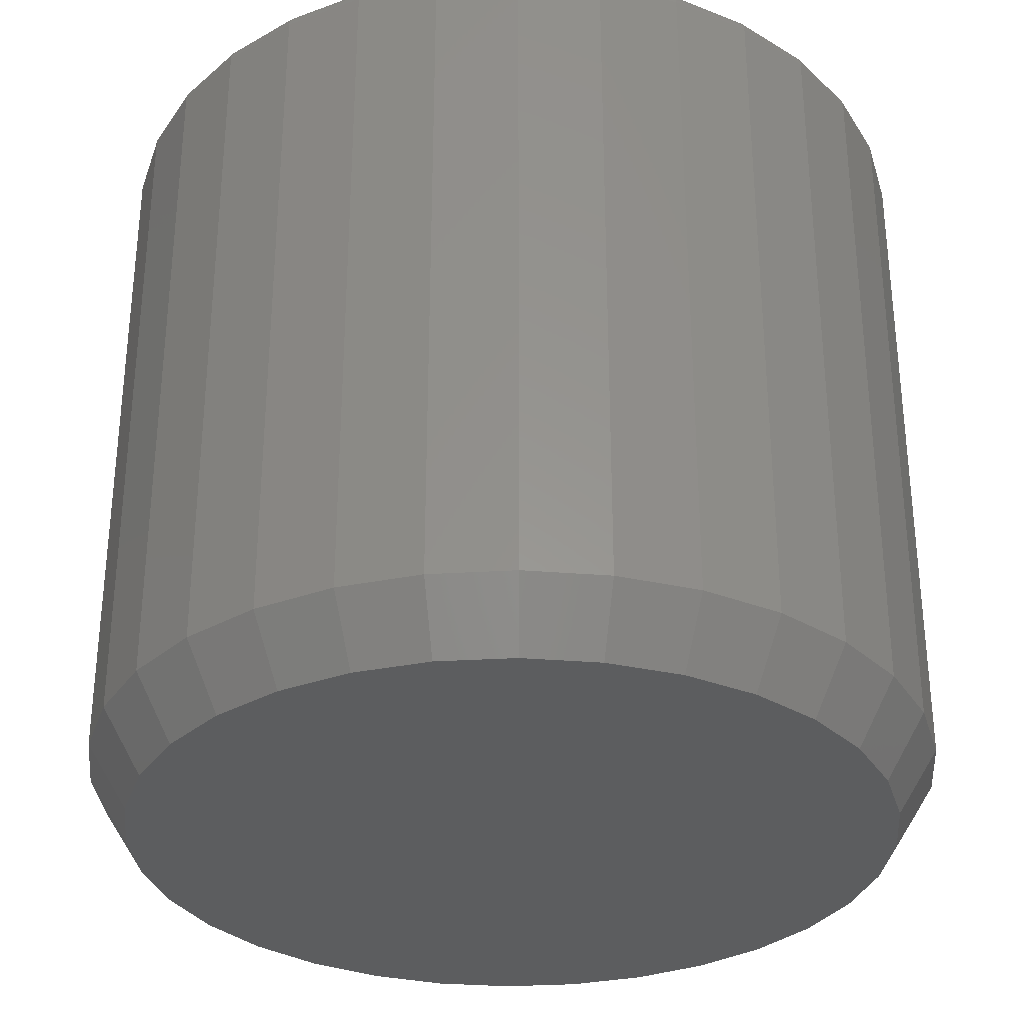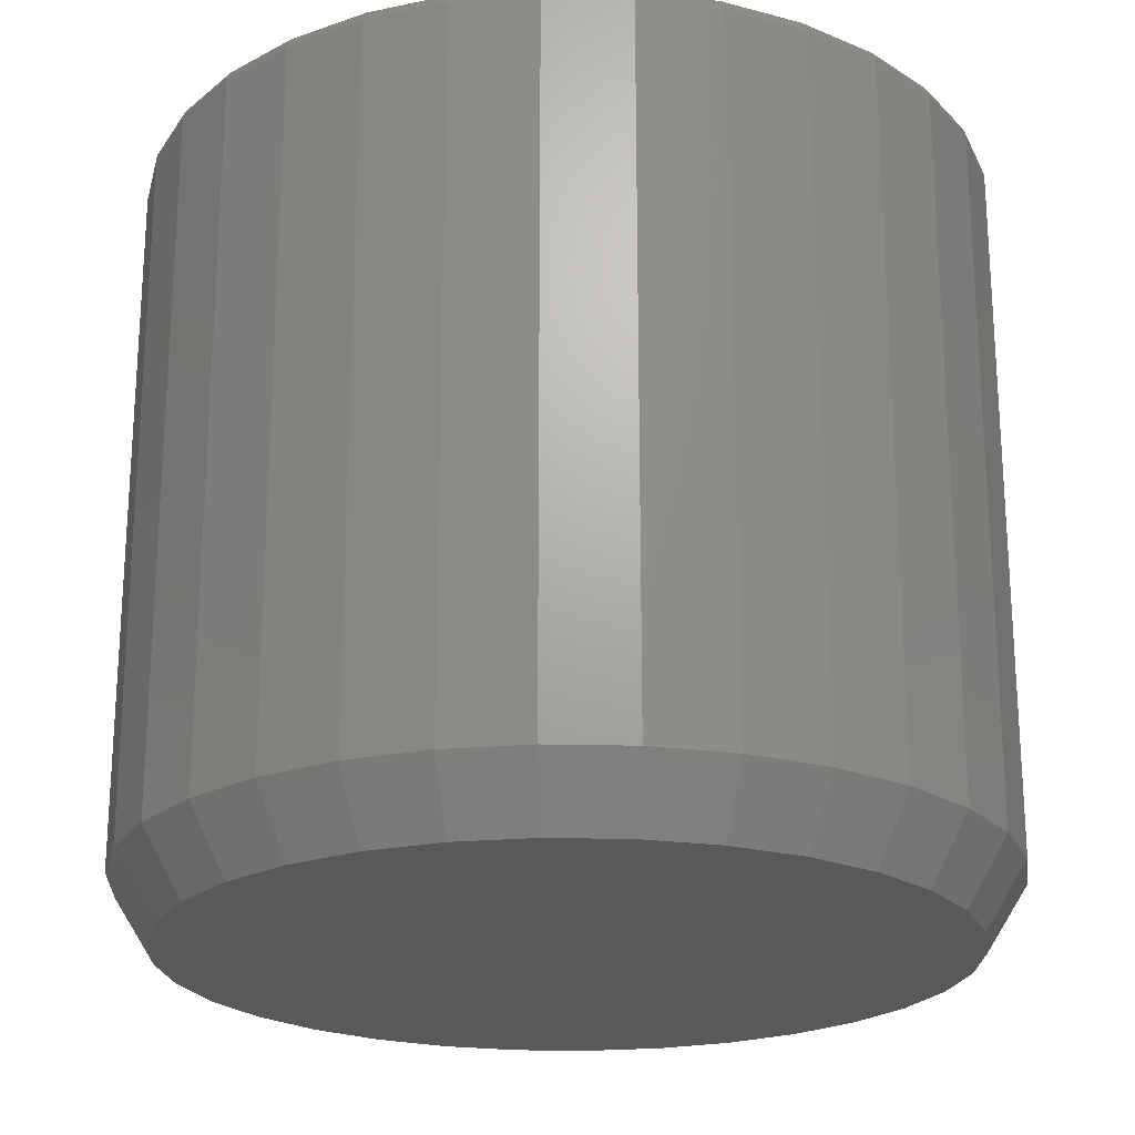
<metadata>
{"format":"stl","ext":"stl","renderer":"f3d","projection":"perspective","resolution":1024,"background":"white","views":[{"elev":-31.9,"azim":100.4,"up":"+Y"},{"elev":-22.2,"azim":-109.3,"up":"+Y"}]}
</metadata>
<code>
# stl→obj: 352 verts, 700 faces
v 0.4141 -0.01562 -2.514e-16
v 0.4141 -0.6875 -2.514e-16
v 0.4062 -0.01562 -0.07993
v 0.4062 -0.6875 -0.07993
v 0.3829 -0.01562 -0.1568
v 0.3829 -0.6875 -0.1568
v 0.345 -0.01562 -0.2276
v 0.345 -0.6875 -0.2276
v 0.2941 -0.01562 -0.2897
v 0.2941 -0.6875 -0.2897
v 0.232 -0.01562 -0.3407
v 0.232 -0.6875 -0.3407
v 0.1611 -0.01562 -0.3785
v 0.1611 -0.6875 -0.3785
v 0.08429 -0.01562 -0.4018
v 0.08429 -0.6875 -0.4018
v 0.004359 -0.01562 -0.4097
v 0.004359 -0.6875 -0.4097
v -0.07557 -0.01562 -0.4018
v -0.07557 -0.6875 -0.4018
v -0.1524 -0.01562 -0.3785
v -0.1524 -0.6875 -0.3785
v -0.2233 -0.01562 -0.3407
v -0.2233 -0.6875 -0.3407
v -0.2853 -0.01562 -0.2897
v -0.2853 -0.6875 -0.2897
v -0.3363 -0.01562 -0.2276
v -0.3363 -0.6875 -0.2276
v -0.3742 -0.01562 -0.1568
v -0.3742 -0.6875 -0.1568
v -0.3975 -0.01562 -0.07993
v -0.3975 -0.6875 -0.07993
v -0.4053 -0.01562 1.5e-16
v -0.4053 -0.6875 1.5e-16
v -0.3975 -0.01562 0.07993
v -0.3975 -0.6875 0.07993
v -0.3742 -0.01562 0.1568
v -0.3742 -0.6875 0.1568
v -0.3363 -0.01562 0.2276
v -0.3363 -0.6875 0.2276
v -0.2853 -0.01562 0.2897
v -0.2853 -0.6875 0.2897
v -0.2233 -0.01562 0.3407
v -0.2233 -0.6875 0.3407
v -0.1524 -0.01562 0.3785
v -0.1524 -0.6875 0.3785
v -0.07557 -0.01562 0.4018
v -0.07557 -0.6875 0.4018
v 0.004359 -0.01562 0.4097
v 0.004359 -0.6875 0.4097
v 0.08429 -0.01562 0.4018
v 0.08429 -0.6875 0.4018
v 0.1611 -0.01562 0.3785
v 0.1611 -0.6875 0.3785
v 0.232 -0.01562 0.3407
v 0.232 -0.6875 0.3407
v 0.2941 -0.01562 0.2897
v 0.2941 -0.6875 0.2897
v 0.345 -0.01562 0.2276
v 0.345 -0.6875 0.2276
v 0.3829 -0.01562 0.1568
v 0.3829 -0.6875 0.1568
v 0.4062 -0.01562 0.07993
v 0.4062 -0.6875 0.07993
v -0.06795 -0.75 0.3635
v 0.07667 -0.75 0.3635
v 0.004359 -0.75 0.3706
v 0.1462 -0.75 0.3424
v -0.1375 -0.75 0.3424
v 0.2103 -0.75 0.3082
v -0.2016 -0.75 0.3082
v 0.2664 -0.75 0.2621
v -0.2577 -0.75 0.2621
v 0.3125 -0.75 0.2059
v -0.3038 -0.75 0.2059
v 0.3468 -0.75 0.1418
v -0.3381 -0.75 0.1418
v 0.3679 -0.75 0.07231
v -0.3592 -0.75 0.07231
v 0.375 -0.75 -9.377e-17
v -0.3663 -0.75 3.965e-07
v 0.3679 -0.75 -0.07231
v -0.3592 -0.75 -0.07231
v 0.3468 -0.75 -0.1418
v -0.3381 -0.75 -0.1418
v 0.3125 -0.75 -0.2059
v -0.3038 -0.75 -0.2059
v 0.2664 -0.75 -0.2621
v -0.2577 -0.75 -0.2621
v 0.2103 -0.75 -0.3082
v -0.2016 -0.75 -0.3082
v 0.1462 -0.75 -0.3424
v -0.1375 -0.75 -0.3424
v 0.07667 -0.75 -0.3635
v -0.06795 -0.75 -0.3635
v 0.004359 -0.75 -0.3706
v 0.004359 2.323e-17 0.3941
v 0.08124 2.749e-17 0.3865
v -0.07252 1.896e-17 0.3865
v 0.004359 2.323e-17 -0.3941
v -0.07252 1.896e-17 -0.3865
v 0.08124 2.749e-17 -0.3865
v -0.1464 1.486e-17 -0.3641
v 0.1552 3.16e-17 -0.3641
v -0.2146 1.107e-17 -0.3277
v 0.2233 3.538e-17 -0.3277
v -0.2743 7.759e-18 -0.2787
v 0.283 3.87e-17 -0.2787
v -0.3233 5.038e-18 -0.2189
v 0.332 4.142e-17 -0.2189
v -0.3597 3.016e-18 -0.1508
v 0.3684 4.344e-17 -0.1508
v -0.3821 1.772e-18 -0.07688
v 0.3909 4.468e-17 -0.07688
v -0.3897 1.351e-18 2.86e-16
v 0.3984 4.51e-17 -4.321e-16
v -0.3821 1.772e-18 0.07688
v 0.3909 4.468e-17 0.07688
v -0.3597 3.016e-18 0.1508
v 0.3684 4.344e-17 0.1508
v -0.3233 5.038e-18 0.2189
v 0.332 4.142e-17 0.2189
v -0.2743 7.759e-18 0.2787
v 0.283 3.87e-17 0.2787
v -0.2146 1.107e-17 0.3277
v 0.2233 3.538e-17 0.3277
v -0.1464 1.486e-17 0.3641
v 0.1552 3.16e-17 0.3641
v -0.405 -0.01258 3.053e-16
v -0.3972 -0.01258 0.07987
v -0.4042 -0.009646 3.053e-16
v -0.3963 -0.009646 0.0797
v -0.4027 -0.006944 2.775e-16
v -0.3949 -0.006944 0.07942
v -0.4008 -0.004576 2.775e-16
v -0.393 -0.004576 0.07904
v -0.3984 -0.002633 3.053e-16
v -0.3907 -0.002633 0.07857
v -0.3957 -0.001189 3.053e-16
v -0.388 -0.001189 0.07805
v -0.3928 -0.0003002 2.775e-16
v -0.3851 -0.0003002 0.07748
v 0.4059 -0.01258 0.07987
v 0.4138 -0.01258 -6.106e-16
v 0.405 -0.009646 0.0797
v 0.4129 -0.009646 -5.829e-16
v 0.4036 -0.006944 0.07942
v 0.4114 -0.006944 -5.829e-16
v 0.4017 -0.004576 0.07904
v 0.4095 -0.004576 -5.829e-16
v 0.3994 -0.002633 0.07857
v 0.4071 -0.002633 -5.829e-16
v 0.3967 -0.001189 0.07805
v 0.4044 -0.001189 -5.829e-16
v 0.3939 -0.0003002 0.07748
v 0.4015 -0.0003002 -5.551e-16
v 0.3826 -0.01258 0.1567
v 0.3818 -0.009646 0.1563
v 0.3804 -0.006944 0.1558
v 0.3786 -0.004576 0.155
v 0.3765 -0.002633 0.1541
v 0.374 -0.001189 0.1531
v 0.3713 -0.0003002 0.152
v 0.3448 -0.01258 0.2275
v 0.344 -0.009646 0.227
v 0.3428 -0.006944 0.2262
v 0.3412 -0.004576 0.2251
v 0.3392 -0.002633 0.2238
v 0.337 -0.001189 0.2223
v 0.3346 -0.0003002 0.2206
v 0.2939 -0.01258 0.2895
v 0.2932 -0.009646 0.2889
v 0.2922 -0.006944 0.2878
v 0.2908 -0.004576 0.2865
v 0.2892 -0.002633 0.2848
v 0.2872 -0.001189 0.2829
v 0.2852 -0.0003002 0.2808
v 0.2318 -0.01258 0.3404
v 0.2313 -0.009646 0.3397
v 0.2305 -0.006944 0.3385
v 0.2294 -0.004576 0.3369
v 0.2281 -0.002633 0.3349
v 0.2266 -0.001189 0.3326
v 0.225 -0.0003002 0.3302
v 0.161 -0.01258 0.3782
v 0.1607 -0.009646 0.3774
v 0.1601 -0.006944 0.3761
v 0.1594 -0.004576 0.3743
v 0.1585 -0.002633 0.3721
v 0.1575 -0.001189 0.3696
v 0.1563 -0.0003002 0.3669
v 0.08423 -0.01258 0.4015
v 0.08406 -0.009646 0.4007
v 0.08377 -0.006944 0.3992
v 0.08339 -0.004576 0.3973
v 0.08293 -0.002633 0.395
v 0.08241 -0.001189 0.3924
v 0.08183 -0.0003002 0.3895
v 0.004359 -0.01258 0.4094
v 0.004359 -0.009646 0.4085
v 0.004359 -0.006944 0.4071
v 0.004359 -0.004576 0.4051
v 0.004359 -0.002633 0.4028
v 0.004359 -0.001189 0.4001
v 0.004359 -0.0003002 0.3971
v -0.07551 -0.01258 0.4015
v -0.07534 -0.009646 0.4007
v -0.07506 -0.006944 0.3992
v -0.07468 -0.004576 0.3973
v -0.07422 -0.002633 0.395
v -0.07369 -0.001189 0.3924
v -0.07312 -0.0003002 0.3895
v -0.1523 -0.01258 0.3782
v -0.152 -0.009646 0.3774
v -0.1514 -0.006944 0.3761
v -0.1507 -0.004576 0.3743
v -0.1498 -0.002633 0.3721
v -0.1487 -0.001189 0.3696
v -0.1476 -0.0003002 0.3669
v -0.2231 -0.01258 0.3404
v -0.2226 -0.009646 0.3397
v -0.2218 -0.006944 0.3385
v -0.2207 -0.004576 0.3369
v -0.2194 -0.002633 0.3349
v -0.2179 -0.001189 0.3326
v -0.2163 -0.0003002 0.3302
v -0.2851 -0.01258 0.2895
v -0.2845 -0.009646 0.2889
v -0.2835 -0.006944 0.2878
v -0.2821 -0.004576 0.2865
v -0.2804 -0.002633 0.2848
v -0.2785 -0.001189 0.2829
v -0.2765 -0.0003002 0.2808
v -0.336 -0.01258 0.2275
v -0.3353 -0.009646 0.227
v -0.3341 -0.006944 0.2262
v -0.3325 -0.004576 0.2251
v -0.3305 -0.002633 0.2238
v -0.3283 -0.001189 0.2223
v -0.3258 -0.0003002 0.2206
v -0.3739 -0.01258 0.1567
v -0.3731 -0.009646 0.1563
v -0.3717 -0.006944 0.1558
v -0.3699 -0.004576 0.155
v -0.3677 -0.002633 0.1541
v -0.3652 -0.001189 0.1531
v -0.3625 -0.0003002 0.152
v 0.4059 -0.01258 -0.07987
v 0.405 -0.009646 -0.0797
v 0.4036 -0.006944 -0.07942
v 0.4017 -0.004576 -0.07904
v 0.3994 -0.002633 -0.07857
v 0.3967 -0.001189 -0.07805
v 0.3939 -0.0003002 -0.07748
v -0.3972 -0.01258 -0.07987
v -0.3963 -0.009646 -0.0797
v -0.3949 -0.006944 -0.07942
v -0.393 -0.004576 -0.07904
v -0.3907 -0.002633 -0.07857
v -0.388 -0.001189 -0.07805
v -0.3851 -0.0003002 -0.07748
v -0.3739 -0.01258 -0.1567
v -0.3731 -0.009646 -0.1563
v -0.3717 -0.006944 -0.1558
v -0.3699 -0.004576 -0.155
v -0.3677 -0.002633 -0.1541
v -0.3652 -0.001189 -0.1531
v -0.3625 -0.0003002 -0.152
v -0.336 -0.01258 -0.2275
v -0.3353 -0.009646 -0.227
v -0.3341 -0.006944 -0.2262
v -0.3325 -0.004576 -0.2251
v -0.3305 -0.002633 -0.2238
v -0.3283 -0.001189 -0.2223
v -0.3258 -0.0003002 -0.2206
v -0.2851 -0.01258 -0.2895
v -0.2845 -0.009646 -0.2889
v -0.2835 -0.006944 -0.2878
v -0.2821 -0.004576 -0.2865
v -0.2804 -0.002633 -0.2848
v -0.2785 -0.001189 -0.2829
v -0.2765 -0.0003002 -0.2808
v -0.2231 -0.01258 -0.3404
v -0.2226 -0.009646 -0.3397
v -0.2218 -0.006944 -0.3385
v -0.2207 -0.004576 -0.3369
v -0.2194 -0.002633 -0.3349
v -0.2179 -0.001189 -0.3326
v -0.2163 -0.0003002 -0.3302
v -0.1523 -0.01258 -0.3782
v -0.152 -0.009646 -0.3774
v -0.1514 -0.006944 -0.3761
v -0.1507 -0.004576 -0.3743
v -0.1498 -0.002633 -0.3721
v -0.1487 -0.001189 -0.3696
v -0.1476 -0.0003002 -0.3669
v -0.07551 -0.01258 -0.4015
v -0.07534 -0.009646 -0.4007
v -0.07506 -0.006944 -0.3992
v -0.07468 -0.004576 -0.3973
v -0.07422 -0.002633 -0.395
v -0.07369 -0.001189 -0.3924
v -0.07312 -0.0003002 -0.3895
v 0.004359 -0.01258 -0.4094
v 0.004359 -0.009646 -0.4085
v 0.004359 -0.006944 -0.4071
v 0.004359 -0.004576 -0.4051
v 0.004359 -0.002633 -0.4028
v 0.004359 -0.001189 -0.4001
v 0.004359 -0.0003002 -0.3971
v 0.08423 -0.01258 -0.4015
v 0.08406 -0.009646 -0.4007
v 0.08377 -0.006944 -0.3992
v 0.08339 -0.004576 -0.3973
v 0.08293 -0.002633 -0.395
v 0.08241 -0.001189 -0.3924
v 0.08183 -0.0003002 -0.3895
v 0.161 -0.01258 -0.3782
v 0.1607 -0.009646 -0.3774
v 0.1601 -0.006944 -0.3761
v 0.1594 -0.004576 -0.3743
v 0.1585 -0.002633 -0.3721
v 0.1575 -0.001189 -0.3696
v 0.1563 -0.0003002 -0.3669
v 0.2318 -0.01258 -0.3404
v 0.2313 -0.009646 -0.3397
v 0.2305 -0.006944 -0.3385
v 0.2294 -0.004576 -0.3369
v 0.2281 -0.002633 -0.3349
v 0.2266 -0.001189 -0.3326
v 0.225 -0.0003002 -0.3302
v 0.2939 -0.01258 -0.2895
v 0.2932 -0.009646 -0.2889
v 0.2922 -0.006944 -0.2878
v 0.2908 -0.004576 -0.2865
v 0.2892 -0.002633 -0.2848
v 0.2872 -0.001189 -0.2829
v 0.2852 -0.0003002 -0.2808
v 0.3448 -0.01258 -0.2275
v 0.344 -0.009646 -0.227
v 0.3428 -0.006944 -0.2262
v 0.3412 -0.004576 -0.2251
v 0.3392 -0.002633 -0.2238
v 0.337 -0.001189 -0.2223
v 0.3346 -0.0003002 -0.2206
v 0.3826 -0.01258 -0.1567
v 0.3818 -0.009646 -0.1563
v 0.3804 -0.006944 -0.1558
v 0.3786 -0.004576 -0.155
v 0.3765 -0.002633 -0.1541
v 0.374 -0.001189 -0.1531
v 0.3713 -0.0003002 -0.152
f 1 2 3
f 3 2 4
f 3 4 5
f 5 4 6
f 5 6 7
f 7 6 8
f 7 8 9
f 9 8 10
f 9 10 11
f 11 10 12
f 11 12 13
f 13 12 14
f 13 14 15
f 15 14 16
f 15 16 17
f 17 16 18
f 17 18 19
f 19 18 20
f 19 20 21
f 21 20 22
f 21 22 23
f 23 22 24
f 23 24 25
f 25 24 26
f 25 26 27
f 27 26 28
f 27 28 29
f 29 28 30
f 29 30 31
f 31 30 32
f 31 32 33
f 33 32 34
f 33 34 35
f 35 34 36
f 35 36 37
f 37 36 38
f 37 38 39
f 39 38 40
f 39 40 41
f 41 40 42
f 41 42 43
f 43 42 44
f 43 44 45
f 45 44 46
f 45 46 47
f 47 46 48
f 47 48 49
f 49 48 50
f 49 50 51
f 51 50 52
f 51 52 53
f 53 52 54
f 53 54 55
f 55 54 56
f 55 56 57
f 57 56 58
f 57 58 59
f 59 58 60
f 59 60 61
f 61 60 62
f 61 62 63
f 63 62 64
f 63 64 1
f 1 64 2
f 65 66 67
f 66 65 68
f 68 65 69
f 68 69 70
f 70 69 71
f 70 71 72
f 72 71 73
f 72 73 74
f 74 73 75
f 74 75 76
f 76 75 77
f 76 77 78
f 78 77 79
f 78 79 80
f 80 79 81
f 80 81 82
f 82 81 83
f 82 83 84
f 84 83 85
f 84 85 86
f 86 85 87
f 86 87 88
f 88 87 89
f 88 89 90
f 90 89 91
f 90 91 92
f 92 91 93
f 92 93 94
f 94 93 95
f 94 95 96
f 44 69 46
f 46 69 65
f 46 65 48
f 48 65 67
f 48 67 50
f 50 67 66
f 50 66 52
f 69 44 71
f 71 44 42
f 71 42 73
f 73 42 40
f 73 40 75
f 75 40 38
f 75 38 77
f 77 38 36
f 77 36 79
f 79 36 34
f 79 34 81
f 72 56 70
f 70 56 54
f 70 54 68
f 68 54 52
f 68 52 66
f 56 72 58
f 58 72 74
f 58 74 60
f 60 74 76
f 60 76 62
f 62 76 78
f 62 78 64
f 64 78 80
f 64 80 2
f 12 92 14
f 14 92 94
f 14 94 16
f 16 94 96
f 16 96 18
f 18 96 95
f 18 95 20
f 92 12 90
f 90 12 10
f 90 10 88
f 88 10 8
f 88 8 86
f 86 8 6
f 86 6 84
f 84 6 4
f 84 4 82
f 82 4 2
f 82 2 80
f 89 24 91
f 91 24 22
f 91 22 93
f 93 22 20
f 93 20 95
f 24 89 26
f 26 89 87
f 26 87 28
f 28 87 85
f 28 85 30
f 30 85 83
f 30 83 32
f 32 83 81
f 32 81 34
f 97 98 99
f 100 101 102
f 102 101 103
f 102 103 104
f 104 103 105
f 104 105 106
f 106 105 107
f 106 107 108
f 108 107 109
f 108 109 110
f 110 109 111
f 110 111 112
f 112 111 113
f 112 113 114
f 114 113 115
f 114 115 116
f 116 115 117
f 116 117 118
f 118 117 119
f 118 119 120
f 120 119 121
f 120 121 122
f 122 121 123
f 122 123 124
f 124 123 125
f 124 125 126
f 126 125 127
f 126 127 128
f 128 127 99
f 128 99 98
f 33 35 129
f 129 35 130
f 129 130 131
f 131 130 132
f 131 132 133
f 133 132 134
f 133 134 135
f 135 134 136
f 135 136 137
f 137 136 138
f 137 138 139
f 139 138 140
f 139 140 141
f 141 140 142
f 141 142 115
f 115 142 117
f 63 1 143
f 143 1 144
f 143 144 145
f 145 144 146
f 145 146 147
f 147 146 148
f 147 148 149
f 149 148 150
f 149 150 151
f 151 150 152
f 151 152 153
f 153 152 154
f 153 154 155
f 155 154 156
f 155 156 118
f 118 156 116
f 61 63 157
f 157 63 143
f 157 143 158
f 158 143 145
f 158 145 159
f 159 145 147
f 159 147 160
f 160 147 149
f 160 149 161
f 161 149 151
f 161 151 162
f 162 151 153
f 162 153 163
f 163 153 155
f 163 155 120
f 120 155 118
f 59 61 164
f 164 61 157
f 164 157 165
f 165 157 158
f 165 158 166
f 166 158 159
f 166 159 167
f 167 159 160
f 167 160 168
f 168 160 161
f 168 161 169
f 169 161 162
f 169 162 170
f 170 162 163
f 170 163 122
f 122 163 120
f 57 59 171
f 171 59 164
f 171 164 172
f 172 164 165
f 172 165 173
f 173 165 166
f 173 166 174
f 174 166 167
f 174 167 175
f 175 167 168
f 175 168 176
f 176 168 169
f 176 169 177
f 177 169 170
f 177 170 124
f 124 170 122
f 55 57 178
f 178 57 171
f 178 171 179
f 179 171 172
f 179 172 180
f 180 172 173
f 180 173 181
f 181 173 174
f 181 174 182
f 182 174 175
f 182 175 183
f 183 175 176
f 183 176 184
f 184 176 177
f 184 177 126
f 126 177 124
f 53 55 185
f 185 55 178
f 185 178 186
f 186 178 179
f 186 179 187
f 187 179 180
f 187 180 188
f 188 180 181
f 188 181 189
f 189 181 182
f 189 182 190
f 190 182 183
f 190 183 191
f 191 183 184
f 191 184 128
f 128 184 126
f 51 53 192
f 192 53 185
f 192 185 193
f 193 185 186
f 193 186 194
f 194 186 187
f 194 187 195
f 195 187 188
f 195 188 196
f 196 188 189
f 196 189 197
f 197 189 190
f 197 190 198
f 198 190 191
f 198 191 98
f 98 191 128
f 49 51 199
f 199 51 192
f 199 192 200
f 200 192 193
f 200 193 201
f 201 193 194
f 201 194 202
f 202 194 195
f 202 195 203
f 203 195 196
f 203 196 204
f 204 196 197
f 204 197 205
f 205 197 198
f 205 198 97
f 97 198 98
f 47 49 206
f 206 49 199
f 206 199 207
f 207 199 200
f 207 200 208
f 208 200 201
f 208 201 209
f 209 201 202
f 209 202 210
f 210 202 203
f 210 203 211
f 211 203 204
f 211 204 212
f 212 204 205
f 212 205 99
f 99 205 97
f 45 47 213
f 213 47 206
f 213 206 214
f 214 206 207
f 214 207 215
f 215 207 208
f 215 208 216
f 216 208 209
f 216 209 217
f 217 209 210
f 217 210 218
f 218 210 211
f 218 211 219
f 219 211 212
f 219 212 127
f 127 212 99
f 43 45 220
f 220 45 213
f 220 213 221
f 221 213 214
f 221 214 222
f 222 214 215
f 222 215 223
f 223 215 216
f 223 216 224
f 224 216 217
f 224 217 225
f 225 217 218
f 225 218 226
f 226 218 219
f 226 219 125
f 125 219 127
f 41 43 227
f 227 43 220
f 227 220 228
f 228 220 221
f 228 221 229
f 229 221 222
f 229 222 230
f 230 222 223
f 230 223 231
f 231 223 224
f 231 224 232
f 232 224 225
f 232 225 233
f 233 225 226
f 233 226 123
f 123 226 125
f 39 41 234
f 234 41 227
f 234 227 235
f 235 227 228
f 235 228 236
f 236 228 229
f 236 229 237
f 237 229 230
f 237 230 238
f 238 230 231
f 238 231 239
f 239 231 232
f 239 232 240
f 240 232 233
f 240 233 121
f 121 233 123
f 37 39 241
f 241 39 234
f 241 234 242
f 242 234 235
f 242 235 243
f 243 235 236
f 243 236 244
f 244 236 237
f 244 237 245
f 245 237 238
f 245 238 246
f 246 238 239
f 246 239 247
f 247 239 240
f 247 240 119
f 119 240 121
f 35 37 130
f 130 37 241
f 130 241 132
f 132 241 242
f 132 242 134
f 134 242 243
f 134 243 136
f 136 243 244
f 136 244 138
f 138 244 245
f 138 245 140
f 140 245 246
f 140 246 142
f 142 246 247
f 142 247 117
f 117 247 119
f 1 3 144
f 144 3 248
f 144 248 146
f 146 248 249
f 146 249 148
f 148 249 250
f 148 250 150
f 150 250 251
f 150 251 152
f 152 251 252
f 152 252 154
f 154 252 253
f 154 253 156
f 156 253 254
f 156 254 116
f 116 254 114
f 31 33 255
f 255 33 129
f 255 129 256
f 256 129 131
f 256 131 257
f 257 131 133
f 257 133 258
f 258 133 135
f 258 135 259
f 259 135 137
f 259 137 260
f 260 137 139
f 260 139 261
f 261 139 141
f 261 141 113
f 113 141 115
f 29 31 262
f 262 31 255
f 262 255 263
f 263 255 256
f 263 256 264
f 264 256 257
f 264 257 265
f 265 257 258
f 265 258 266
f 266 258 259
f 266 259 267
f 267 259 260
f 267 260 268
f 268 260 261
f 268 261 111
f 111 261 113
f 27 29 269
f 269 29 262
f 269 262 270
f 270 262 263
f 270 263 271
f 271 263 264
f 271 264 272
f 272 264 265
f 272 265 273
f 273 265 266
f 273 266 274
f 274 266 267
f 274 267 275
f 275 267 268
f 275 268 109
f 109 268 111
f 25 27 276
f 276 27 269
f 276 269 277
f 277 269 270
f 277 270 278
f 278 270 271
f 278 271 279
f 279 271 272
f 279 272 280
f 280 272 273
f 280 273 281
f 281 273 274
f 281 274 282
f 282 274 275
f 282 275 107
f 107 275 109
f 23 25 283
f 283 25 276
f 283 276 284
f 284 276 277
f 284 277 285
f 285 277 278
f 285 278 286
f 286 278 279
f 286 279 287
f 287 279 280
f 287 280 288
f 288 280 281
f 288 281 289
f 289 281 282
f 289 282 105
f 105 282 107
f 21 23 290
f 290 23 283
f 290 283 291
f 291 283 284
f 291 284 292
f 292 284 285
f 292 285 293
f 293 285 286
f 293 286 294
f 294 286 287
f 294 287 295
f 295 287 288
f 295 288 296
f 296 288 289
f 296 289 103
f 103 289 105
f 19 21 297
f 297 21 290
f 297 290 298
f 298 290 291
f 298 291 299
f 299 291 292
f 299 292 300
f 300 292 293
f 300 293 301
f 301 293 294
f 301 294 302
f 302 294 295
f 302 295 303
f 303 295 296
f 303 296 101
f 101 296 103
f 17 19 304
f 304 19 297
f 304 297 305
f 305 297 298
f 305 298 306
f 306 298 299
f 306 299 307
f 307 299 300
f 307 300 308
f 308 300 301
f 308 301 309
f 309 301 302
f 309 302 310
f 310 302 303
f 310 303 100
f 100 303 101
f 15 17 311
f 311 17 304
f 311 304 312
f 312 304 305
f 312 305 313
f 313 305 306
f 313 306 314
f 314 306 307
f 314 307 315
f 315 307 308
f 315 308 316
f 316 308 309
f 316 309 317
f 317 309 310
f 317 310 102
f 102 310 100
f 13 15 318
f 318 15 311
f 318 311 319
f 319 311 312
f 319 312 320
f 320 312 313
f 320 313 321
f 321 313 314
f 321 314 322
f 322 314 315
f 322 315 323
f 323 315 316
f 323 316 324
f 324 316 317
f 324 317 104
f 104 317 102
f 11 13 325
f 325 13 318
f 325 318 326
f 326 318 319
f 326 319 327
f 327 319 320
f 327 320 328
f 328 320 321
f 328 321 329
f 329 321 322
f 329 322 330
f 330 322 323
f 330 323 331
f 331 323 324
f 331 324 106
f 106 324 104
f 9 11 332
f 332 11 325
f 332 325 333
f 333 325 326
f 333 326 334
f 334 326 327
f 334 327 335
f 335 327 328
f 335 328 336
f 336 328 329
f 336 329 337
f 337 329 330
f 337 330 338
f 338 330 331
f 338 331 108
f 108 331 106
f 7 9 339
f 339 9 332
f 339 332 340
f 340 332 333
f 340 333 341
f 341 333 334
f 341 334 342
f 342 334 335
f 342 335 343
f 343 335 336
f 343 336 344
f 344 336 337
f 344 337 345
f 345 337 338
f 345 338 110
f 110 338 108
f 5 7 346
f 346 7 339
f 346 339 347
f 347 339 340
f 347 340 348
f 348 340 341
f 348 341 349
f 349 341 342
f 349 342 350
f 350 342 343
f 350 343 351
f 351 343 344
f 351 344 352
f 352 344 345
f 352 345 112
f 112 345 110
f 3 5 248
f 248 5 346
f 248 346 249
f 249 346 347
f 249 347 250
f 250 347 348
f 250 348 251
f 251 348 349
f 251 349 252
f 252 349 350
f 252 350 253
f 253 350 351
f 253 351 254
f 254 351 352
f 254 352 114
f 114 352 112

</code>
